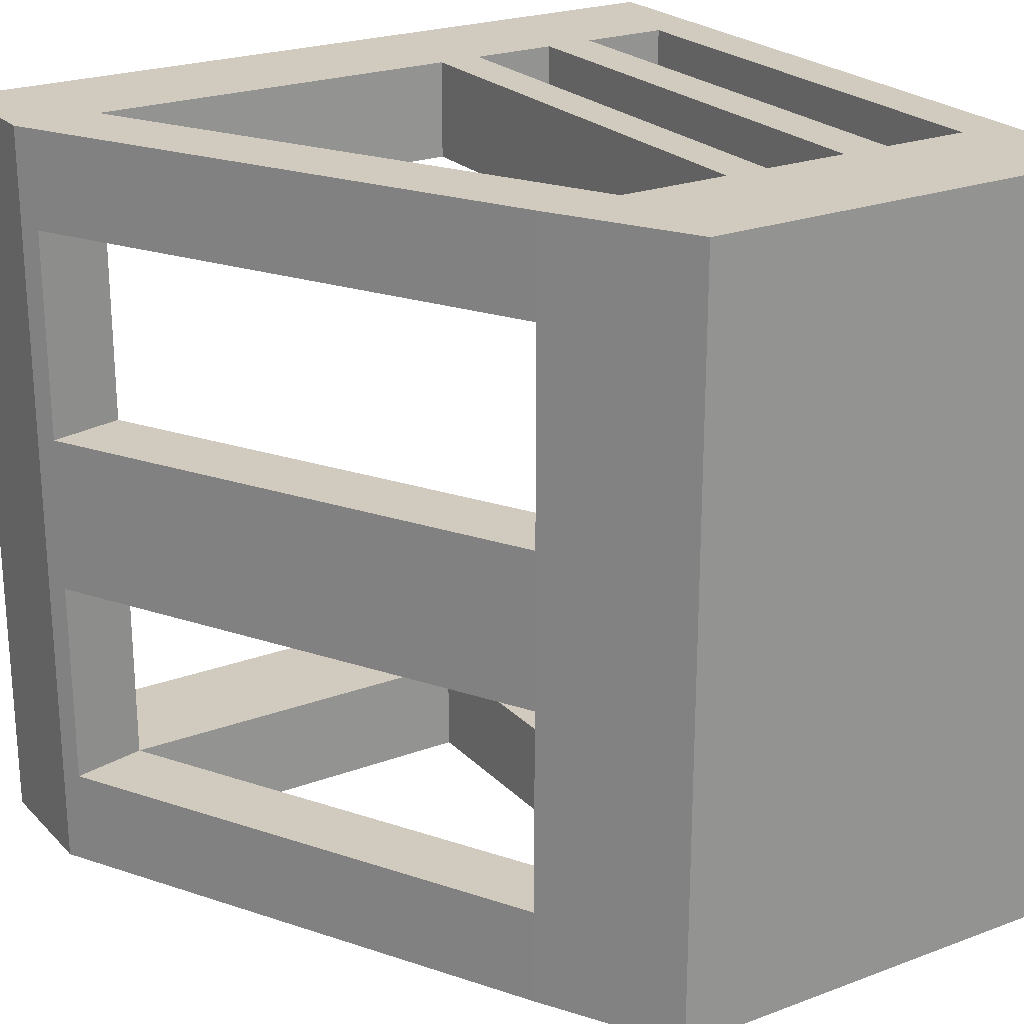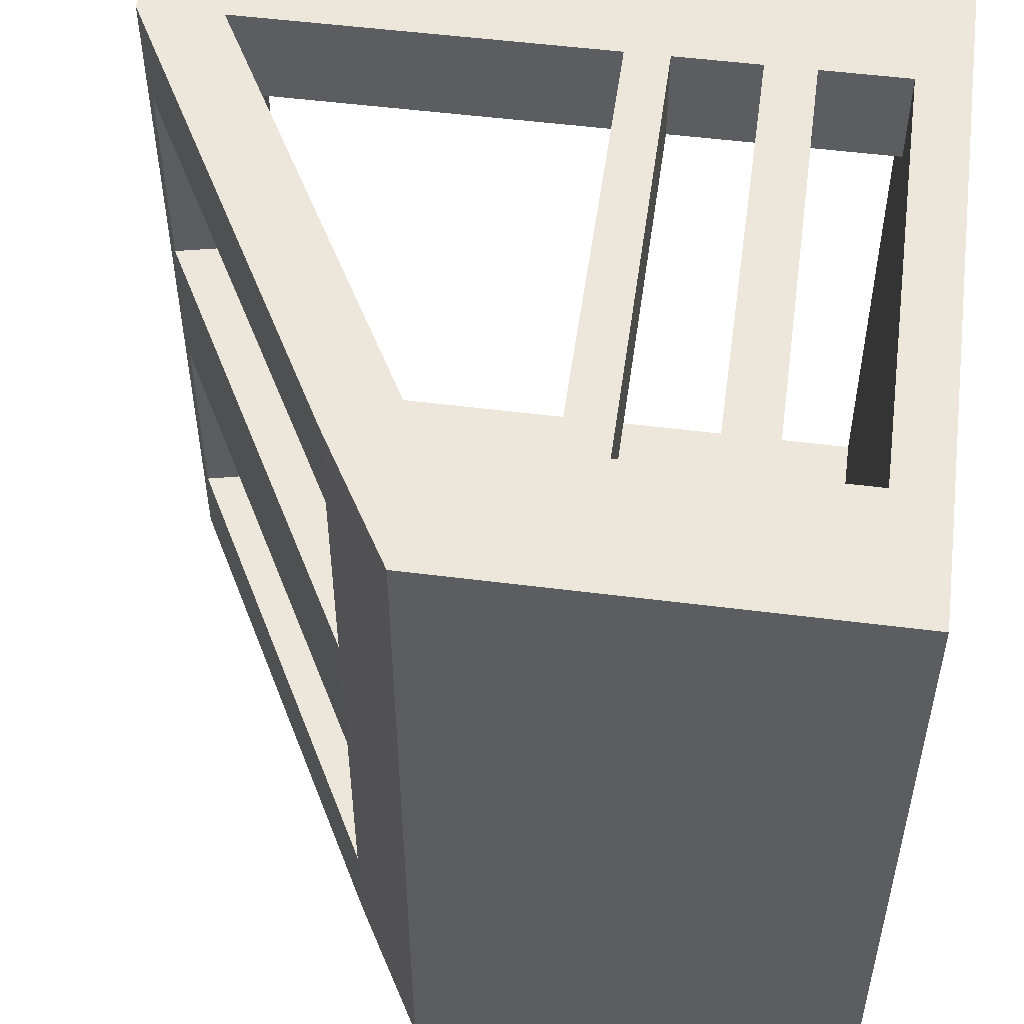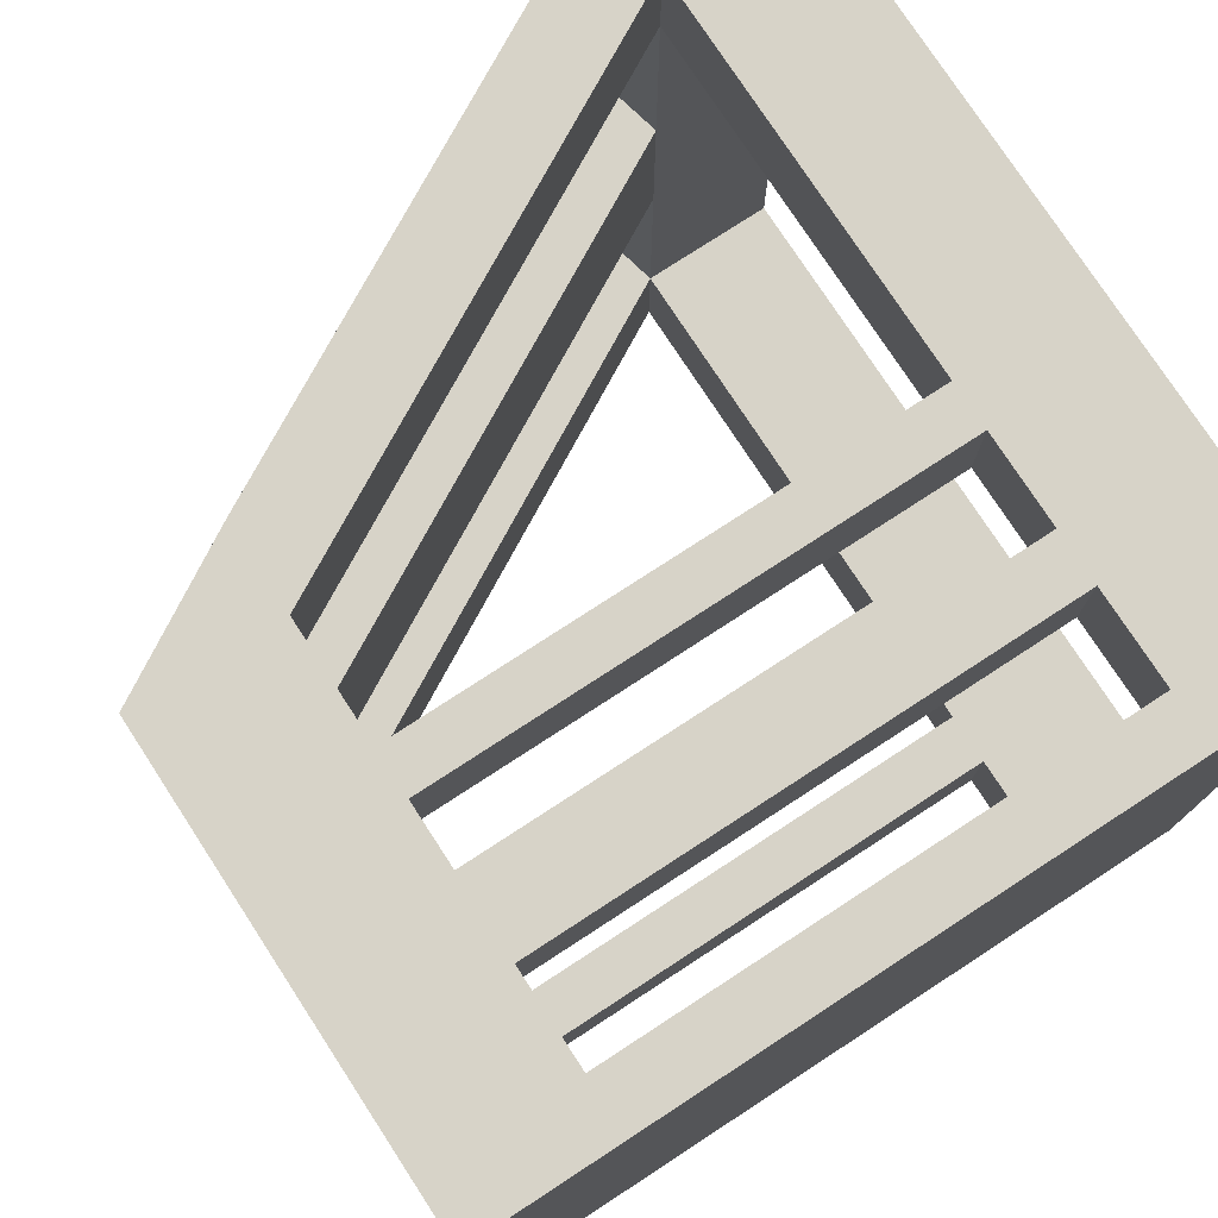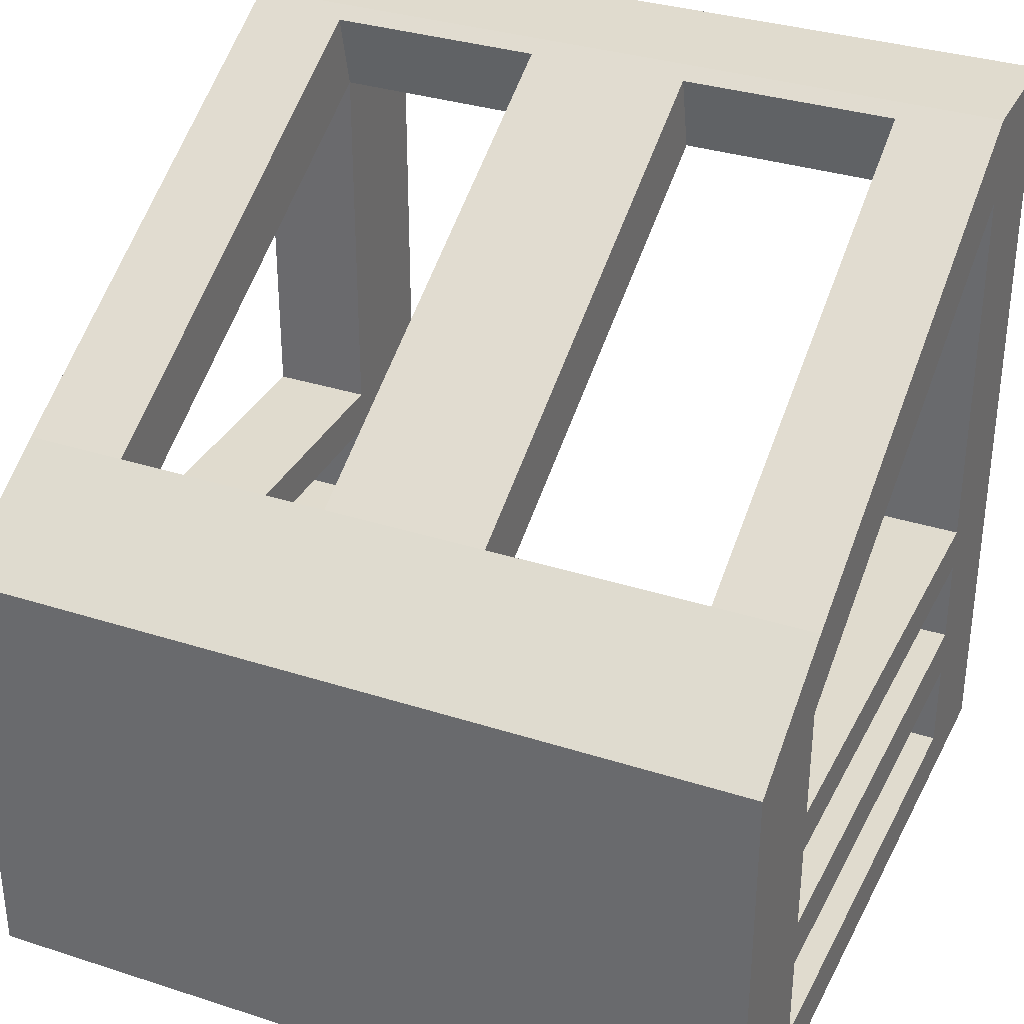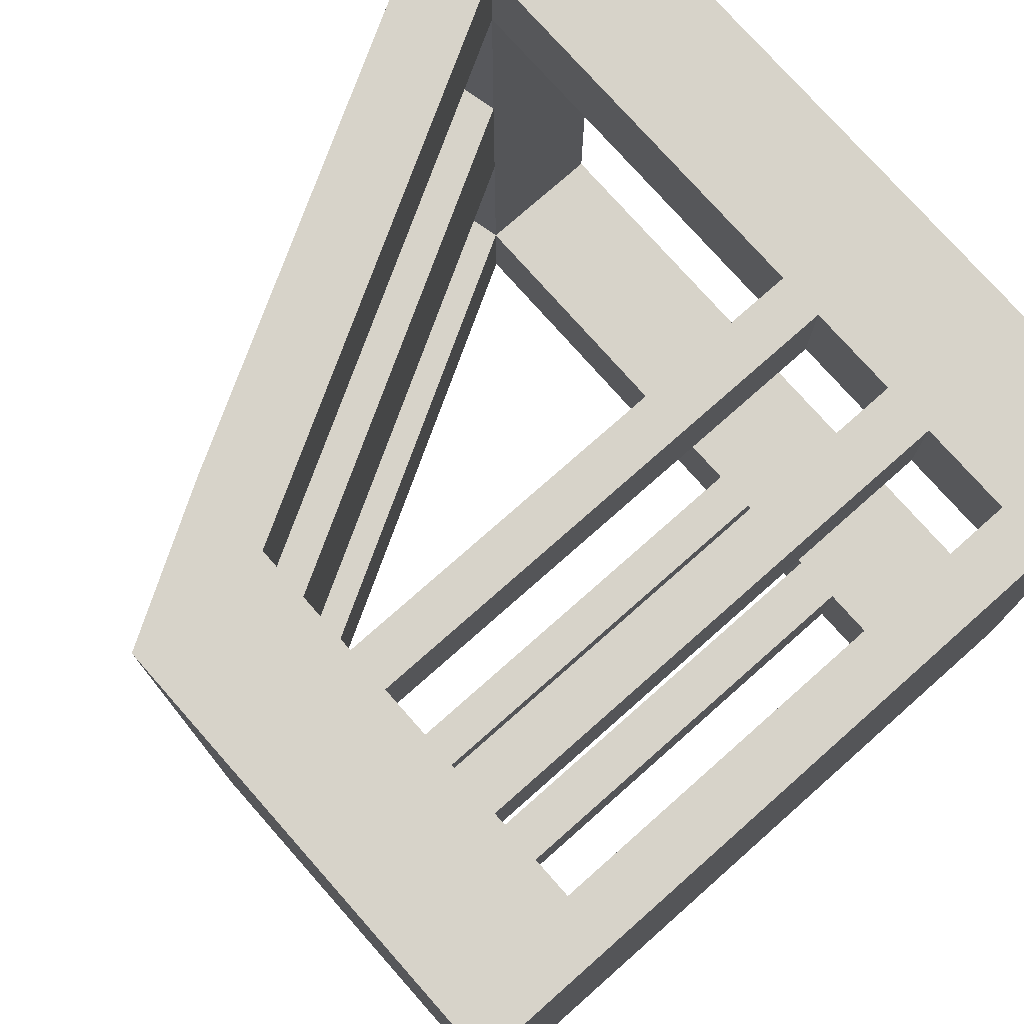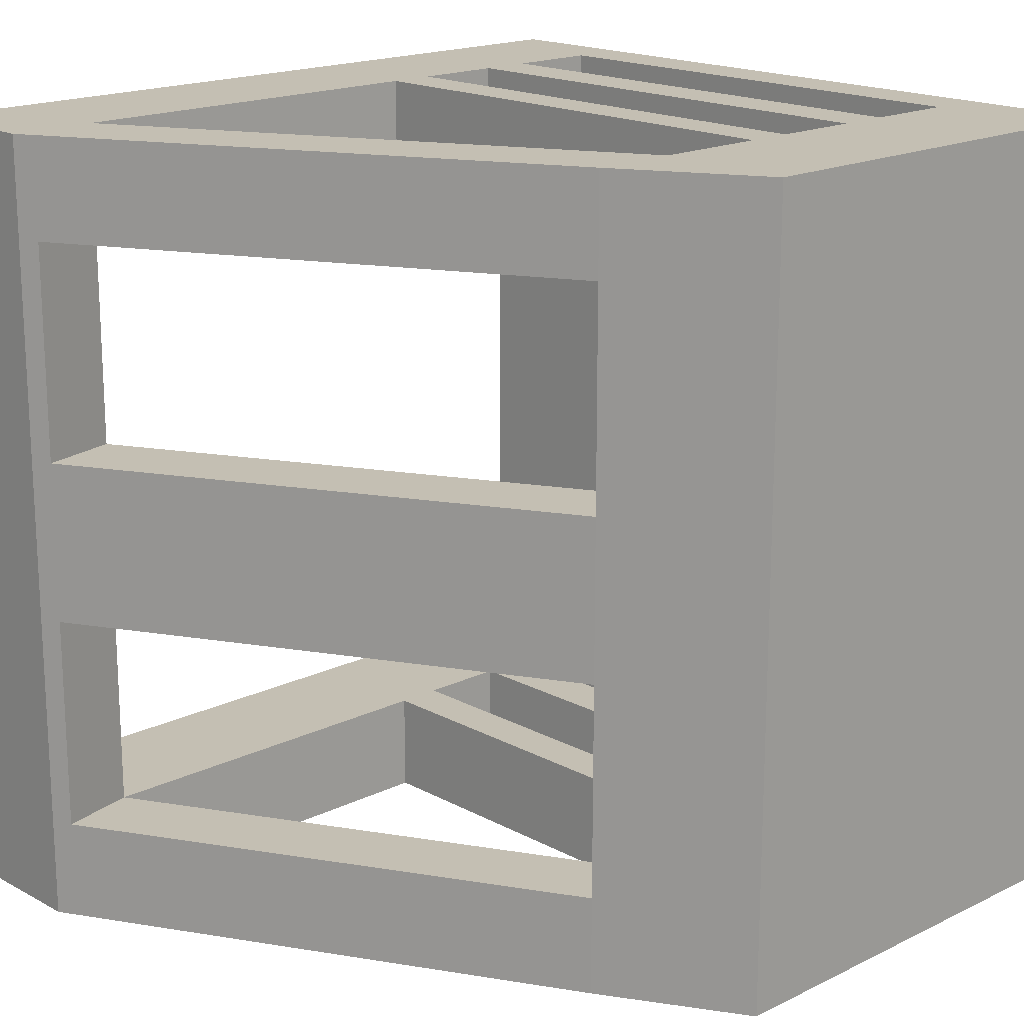
<metadata>
{"format":"obj","ext":"obj","renderer":"f3d","projection":"perspective","resolution":1024,"background":"white","views":[{"elev":23.4,"azim":-122.1,"up":"+Z"},{"elev":51.7,"azim":-82.1,"up":"+Z"},{"elev":76.8,"azim":-33.1,"up":"+Z"},{"elev":33.5,"azim":-66.2,"up":"+Y"},{"elev":76.4,"azim":-41.5,"up":"+Z"},{"elev":17.9,"azim":-133.6,"up":"+Z"}]}
</metadata>
<code>
g default
v -0.479 0.05838 -0.4972
v -0.3053 0.1591 -0.4972
v 0.3138 0.497 -0.4972
v 0.479 0.497 -0.4972
v -0.3053 0.05165 -0.4972
v 0.3138 0.3884 -0.4972
v -0.3053 -0.2565 -0.4972
v 0.3138 -0.2565 -0.4972
v 0.479 -0.5 -0.4972
v -0.3053 -0.4329 -0.4972
v 0.3138 -0.4329 -0.4972
v -0.479 -0.5 -0.4972
v -0.479 -0.5 0.4972
v 0.479 -0.5 0.4972
v -0.3053 -0.4329 0.4972
v 0.3138 -0.4329 0.4972
v -0.3053 -0.2565 0.4972
v 0.3138 -0.2565 0.4972
v -0.3053 0.05165 0.4972
v 0.3138 0.3884 0.4972
v 0.479 0.497 0.4972
v -0.3053 0.1591 0.4972
v 0.3138 0.497 0.4972
v -0.3053 0.1591 0.372
v 0.2916 0.4849 0.372
v -0.3053 0.1591 -0.372
v 0.2916 0.4849 -0.372
v 0.479 0.3884 0.372
v 0.479 0.3884 -0.372
v 0.479 -0.4329 0.372
v 0.479 -0.4329 -0.372
v -0.3053 0.05165 0.372
v -0.3053 0.05165 -0.372
v -0.3053 -0.2565 0.372
v -0.3053 -0.2565 -0.372
v -0.3053 -0.4329 0
v -0.3053 0.05165 -0.1014
v 0.2916 0.4849 -0.1014
v -0.3053 0.1591 -0.1014
v -0.3053 0.1591 0.1014
v 0.2916 0.4849 0.1014
v -0.3053 0.05165 0.1014
v 0.3138 -0.3198 0.4972
v -0.3053 -0.3198 0.4972
v -0.3053 -0.3198 -0.4972
v 0.3138 -0.3198 -0.4972
v -0.3053 -0.3198 -0.372
v -0.3053 -0.3198 0.372
v 0.3138 -0.1467 0.4972
v -0.3053 -0.1467 0.4972
v -0.3053 -0.1467 -0.4972
v 0.3138 -0.1467 -0.4972
v -0.3053 -0.1467 -0.372
v -0.3053 -0.1467 0.372
v 0.3138 -0.09097 0.4972
v -0.3053 -0.09097 0.4972
v -0.3053 -0.09097 -0.4972
v 0.3135 -0.09097 -0.4972
v -0.3053 -0.09097 -0.372
v -0.3053 -0.09097 0.372
v 0.3138 -0.09097 0.372
v 0.3138 -0.1467 0.372
v 0.3138 0.3884 0.372
v 0.3138 0.3884 0.1014
v 0.3138 0.3884 -0.1014
v 0.3138 0.3884 -0.372
v 0.3138 -0.3198 0.372
v 0.3138 -0.2565 0.372
v 0.3138 -0.4329 0.372
v 0.3135 -0.09097 -0.372
v 0.3138 -0.1467 -0.372
v 0.3138 -0.2565 -0.372
v 0.3138 -0.3198 -0.372
v 0.3138 -0.4329 -0.372
v -0.479 0.05838 0.4972
g pCube1
f 1 2 5
f 2 3 6 5
f 3 4 6
f 1 51 7
f 52 9 8
f 1 45 10
f 46 9 11
f 10 12 1
f 12 9 14 13
f 15 13 14 16
f 13 15 44
f 16 14 43
f 13 17 50
f 18 14 49
f 75 19 22
f 19 20 23 22
f 20 21 23
f 23 21 4 3
f 1 12 13 75
f 28 64 65 29
f 36 10 45 47
f 28 29 4 21
f 63 64 28
f 69 30 31 74
f 9 31 30 14
f 44 43 18 17
f 13 44 17
f 1 7 45
f 7 8 46 45
f 8 9 46
f 72 73 31
f 30 67 68
f 43 14 18
f 50 49 55 56
f 13 50 56
f 1 57 51
f 57 58 52 51
f 58 9 52
f 70 71 31
f 61 62 54 60
f 49 14 55
f 58 4 9
f 4 29 31 9
f 49 50 54 62
f 56 55 61 60
f 30 62 61
f 20 19 32 63
f 65 64 42 37
f 5 6 66 33
f 15 16 69 36
f 43 44 48 67
f 68 67 48 34
f 17 18 68 34
f 58 57 59 70
f 53 71 70 59
f 51 52 71 53
f 8 7 35 72
f 47 73 72 35
f 45 46 73 47
f 36 74 11 10
f 43 67 69 16
f 30 69 67
f 49 62 68 18
f 30 68 62
f 50 17 34 54
f 44 15 36 48
f 7 51 53 35
f 66 6 58 70
f 70 31 29 66
f 71 52 8 72
f 31 71 72
f 73 46 11 74
f 31 73 74
f 37 33 26 39
f 65 37 39 38
f 27 26 33 66
f 24 25 63 32
f 40 24 32 42
f 41 40 42 64
f 25 41 64 63
f 38 27 66 65
f 55 14 21 20
f 61 55 20 63
f 63 28 30 61
f 28 21 14 30
f 13 56 19
f 1 5 57
f 59 57 5 33
f 56 60 32 19
f 29 65 66
f 37 59 33
f 69 74 36
f 54 53 59 60
f 48 47 35 34
f 34 35 53 54
f 60 42 32
f 60 59 37 42
f 36 47 48
f 9 12 10 11
f 4 58 6
f 13 19 75
f 3 2 26 27
f 38 39 40 41
f 22 23 25 24
f 3 27 38
f 40 75 22 24
f 2 1 39 26
f 39 1 75 40
f 3 38 41 23
f 23 41 25

</code>
